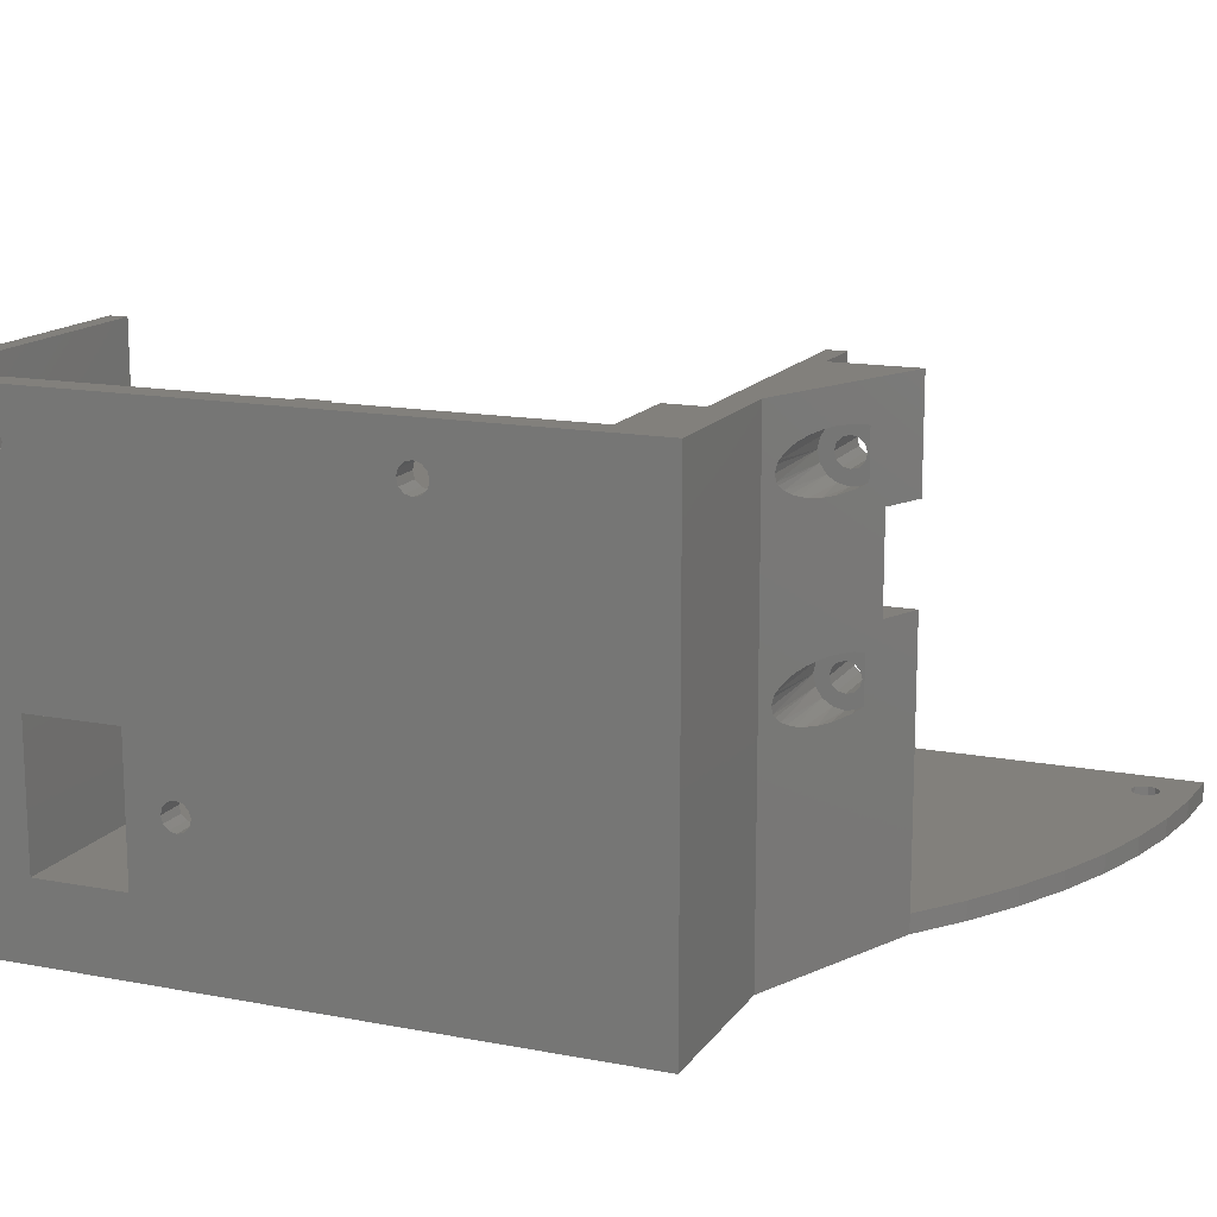
<metadata>
{"format":"stl","ext":"stl","renderer":"f3d","projection":"perspective","resolution":1024,"background":"white","views":[{"elev":14.6,"azim":-67.4,"up":"+Y"}]}
</metadata>
<code>
# stl→obj: 460 verts, 968 faces
v 69.5 48 98
v 69.5 48 0
v 69.5 50 0
v 69.5 50 38.5
v 69.5 50 46
v 69.5 50 98
v 69.5 58 38.5
v 69.5 58 46
v -13 58 46
v -13 50 46
v -13 58 38.5
v -13 50 38.5
v -13 50 2
v -13 56.25 12
v -13 56.25 22
v -13 63 8.299
v -13 63.75 8.5
v -13 64.5 8.299
v -13 71.25 12
v -13 63 28.3
v -13 63.75 28.5
v -13 77.5 70
v -13 50 70
v -13 77.5 2
v -13 63.75 5.5
v -13 63 5.701
v -13 62.45 6.25
v -13 62.25 7
v -13 62.45 7.75
v -13 71.25 22
v -13 63.75 25.5
v -13 63 25.7
v -13 62.45 26.25
v -13 62.25 27
v -13 62.45 27.75
v -13 65.05 7.75
v -13 65.25 7
v -13 65.05 6.25
v -13 64.5 5.701
v -13 64.5 28.3
v -13 65.05 27.75
v -13 65.25 27
v -13 65.05 26.25
v -13 64.5 25.7
v 66 50 56
v 66 50 93
v 65.8 50 93.75
v 62.96 50 97.72
v 65.25 50 94.3
v 64.5 50 94.5
v 63.75 50 94.3
v 63.2 50 93.75
v 63 50 93
v 27 50 70
v 63 50 56
v 63.2 50 55.25
v 63.75 50 54.7
v 64.5 50 54.5
v 65.25 50 54.7
v 65.8 50 55.25
v 37.72 50 91.2
v 43.8 50 93.63
v 50.07 50 95.53
v 56.47 50 96.9
v 31.87 50 88.28
v 27 50 72
v 26.28 50 84.87
v 21 50 72
v 21 50 81
v 64.5 50 57.5
v 65.25 50 91.7
v 65.25 50 57.3
v 65.8 50 92.25
v 65.8 50 56.75
v 64.5 50 91.5
v 63.75 50 57.3
v 63.75 50 91.7
v 63.2 50 56.75
v 63.2 50 92.25
v 66 50 33.5
v 65.8 50 34.25
v 65.25 50 34.8
v 64.5 50 35
v 63.75 50 34.8
v 63.2 50 34.25
v 63 50 33.5
v 19.5 50 2
v 19.5 50 0
v 63.2 50 32.75
v 63.75 50 32.2
v 64.5 50 32
v 65.25 50 32.2
v 65.8 50 32.75
v 24.5 77.5 6
v 24.5 77.5 10
v 19.5 77.5 6
v 24.5 77.5 14
v 25 77.5 70
v -2 77.5 62.8
v -2 77.5 47.8
v 32 77.5 13.5
v 32 77.5 14
v 19.5 77.5 2
v -12 77.5 47.8
v -12 77.5 62.8
v 38 77.5 13.5
v 38 77.5 10
v -16 95.75 11.3
v -16 95 48.5
v -16 96.3 10.75
v -16 56.25 12
v -16 71.25 12
v -16 95 11.5
v -16 63.75 8.5
v -16 63 8.299
v -16 48 0
v -16 48 72.86
v -16 100 72.86
v -16 95 51.5
v -16 94.25 51.3
v -16 63.75 28.5
v -16 63 28.3
v -16 56.25 22
v -16 62.45 7.75
v -16 62.25 7
v -16 62.45 6.25
v -16 63 5.701
v -16 63.75 5.5
v -16 95 8.5
v -16 100 0
v -16 62.45 27.75
v -16 62.25 27
v -16 62.45 26.25
v -16 63 25.7
v -16 63.75 25.5
v -16 71.25 22
v -16 93.7 50.75
v -16 93.5 50
v -16 93.7 49.25
v -16 94.25 48.7
v -16 64.5 28.3
v -16 94.25 11.3
v -16 93.7 10.75
v -16 93.5 10
v -16 93.7 9.25
v -16 94.25 8.701
v -16 64.5 8.299
v -16 64.5 25.7
v -16 65.05 26.25
v -16 65.25 27
v -16 65.05 27.75
v -16 64.5 5.701
v -16 65.05 6.25
v -16 65.25 7
v -16 65.05 7.75
v -16 95.75 8.701
v -16 96.3 9.25
v -16 96.5 10
v -16 95.75 48.7
v -16 96.3 49.25
v -16 96.5 50
v -16 96.3 50.75
v -16 95.75 51.3
v 19.5 100 0
v 19.5 48 0
v -2 89.5 60
v 12 89.5 60
v -2 89.5 47.8
v -13 89.5 2
v -13 89.5 60
v -12 89.5 60
v -12 89.5 47.8
v 19.5 89.5 2
v 12 89.5 70
v 25 89.5 70
v 24.5 89.5 14
v 24.5 89.5 10
v 24.5 89.5 6
v 19.5 89.5 6
v 38 89.5 14
v 38 89.5 10
v 21 100 81
v 21 100 72
v 2 100 72.86
v 27 100 70
v -13 100 70
v 27 100 72
v 19.5 100 2
v -13 100 2
v -13 93.7 10.75
v -13 94.25 11.3
v -13 95 48.5
v -13 95 11.5
v -13 96.3 10.75
v -13 95.75 11.3
v -13 94 60
v -13 93.5 50
v -13 93.7 50.75
v -13 94.25 51.3
v -13 95 51.5
v -13 95.75 51.3
v -13 96.3 50.75
v -13 96.5 50
v -13 97 60
v -13 95 8.5
v -13 94.25 8.701
v -13 93.7 9.25
v -13 93.5 10
v -13 94.25 48.7
v -13 93.7 49.25
v -13 90.5 60
v -13 97 70
v -13 96.3 49.25
v -13 95.75 48.7
v -13 96.5 10
v -13 96.3 9.25
v -13 95.75 8.701
v -13 90.5 70
v -13 94 70
v 19.5 86.5 10
v 19.5 80.5 10
v 19.5 86.5 6
v 19.5 80.5 6
v 24.5 86.5 10
v 24.5 86.5 6
v 24.5 80.5 6
v 24.5 80.5 10
v 32 85 10
v 31.25 84.8 10
v 30.7 84.25 10
v 30.5 83.5 10
v 30.7 82.75 10
v 31.25 82.2 10
v 32 82 10
v 32.75 82.2 10
v 33.3 82.75 10
v 33.5 83.5 10
v 33.3 84.25 10
v 32.75 84.8 10
v -2 80.5 47.8
v -2 80.5 62.8
v -12 80.5 47.8
v -12 80.5 62.8
v 25 80.5 70
v 24.5 80.5 14
v -13 80.5 70
v -13 80.5 14
v -12 90.5 60
v -2 90.5 60
v 12 90.5 60
v -12 97 60
v -12 94 60
v -2 97 60
v 12 97 60
v -2 94 60
v 12 94 60
v -12 94 62.8
v -2 94 62.8
v 12 94 70
v 12 90.5 70
v -2 90.5 62.8
v -12 90.5 62.8
v 12 97 70
v -2 97 62.8
v -12 97 62.8
v 25 86.5 70
v -13 86.5 70
v -12 86.5 62.8
v -2 86.5 62.8
v -2 86.5 47.8
v 24.5 86.5 14
v -13 86.5 14
v -12 86.5 47.8
v 65.8 48 93.75
v 66 48 93
v 63.75 48 34.8
v 64.5 48 35
v 64.5 48 54.5
v 66 48 56
v 64.5 48 91.5
v 65.8 48 56.75
v 65.25 48 57.3
v 64.5 48 57.5
v 66 48 33.5
v 65.8 48 34.25
v 65.25 48 34.8
v 62.96 48 97.72
v 56.47 48 96.9
v 50.07 48 95.53
v 64.5 48 94.5
v 65.25 48 94.3
v 43.8 48 93.63
v 37.72 48 91.2
v 63 48 93
v 63.2 48 93.75
v 63.75 48 94.3
v 63.75 48 91.7
v 63.2 48 92.25
v 31.87 48 88.28
v 26.28 48 84.87
v 21 48 81
v 2 48 72.86
v 63.75 48 57.3
v 64.5 48 32
v 63.75 48 32.2
v 63.2 48 32.75
v 63 48 33.5
v 63.2 48 34.25
v 63.75 48 54.7
v 63.2 48 55.25
v 63 48 56
v 63.2 48 56.75
v 65.8 48 92.25
v 65.25 48 91.7
v 65.8 48 55.25
v 65.25 48 54.7
v 65.8 48 32.75
v 65.25 48 32.2
v 3.734 74.27 73.6
v 8.919 90.58 75.82
v 7.344 90.82 75.15
v 10.5 96.5 76.5
v 13.07 96.29 77.6
v 14.5 95.96 78.21
v 14.5 91.04 78.21
v 21 88.5 81
v 13.07 90.71 77.6
v 10.5 90.5 76.5
v 16.55 88.5 79.09
v 21 78.5 81
v 16.55 78.5 79.09
v 10.5 76.5 76.5
v 13.07 76.29 77.6
v 14.5 75.96 78.21
v 3.969 74.58 73.7
v 4.547 75.08 73.95
v 5.229 75.47 74.24
v 6.15 75.85 74.64
v 7.351 76.18 75.15
v 8.853 76.42 75.79
v 3.5 93.52 73.5
v 3.734 94.27 73.6
v 3.969 94.58 73.7
v 4.547 95.08 73.95
v 5.229 95.47 74.24
v 6.15 95.85 74.64
v 7.351 96.18 75.15
v 8.853 96.42 75.79
v 10.5 70.5 76.5
v 8.919 70.58 75.82
v 7.344 70.82 75.15
v 6.298 71.1 74.7
v 5.334 71.48 74.29
v 4.579 71.9 73.96
v 3.957 72.43 73.7
v 3.71 72.77 73.59
v 3.5 73.52 73.5
v 3.957 92.43 73.7
v 3.71 92.77 73.59
v 6.298 91.1 74.7
v 5.334 91.48 74.29
v 4.579 91.9 73.96
v 14.5 71.04 78.21
v 13.07 70.71 77.6
v 21 73.5 78
v 21 74.25 77.8
v 21 74.8 77.25
v 21 75 76.5
v 21 74.8 75.75
v 21 78.5 75.36
v 21 74.25 75.2
v 21 73.5 75
v 21 88.5 75.36
v 21 94.25 77.8
v 21 94.8 77.25
v 21 95 76.5
v 21 92 76.5
v 21 92.2 77.25
v 21 92.75 77.8
v 21 93.5 78
v 21 72 76.5
v 21 72.2 77.25
v 21 72.75 77.8
v 21 72.75 75.2
v 21 72.2 75.75
v 21 93.5 75
v 21 92.75 75.2
v 21 92.2 75.75
v 21 94.8 75.75
v 21 94.25 75.2
v 38 80.5 13.5
v 32 80.5 13.5
v 32 85 14
v 32.75 84.8 14
v 33.3 84.25 14
v 33.5 83.5 14
v 31.25 84.8 14
v 30.7 84.25 14
v 30.5 83.5 14
v 32 82 14
v 31.25 82.2 14
v 30.7 82.75 14
v 32.75 82.2 14
v 33.3 82.75 14
v 32 80.5 14
v 38 80.5 14
v 25 78.5 70
v 27 78.5 70
v 25 88.5 70
v 25 88.5 72
v 27 88.5 72
v 27 88.5 70
v 25 78.5 72
v 27 78.5 72
v 14.5 92.75 75.2
v 14.5 92.2 75.75
v 14.5 92 76.5
v 14.5 93.5 75
v 14.5 94.25 75.2
v 14.5 94.8 75.75
v 14.5 95 76.5
v 14.5 94.25 77.8
v 14.5 94.8 77.25
v 14.5 93.5 78
v 14.5 92.75 77.8
v 14.5 92.2 77.25
v 14.5 72.75 75.2
v 14.5 72.2 75.75
v 14.5 72 76.5
v 14.5 73.5 75
v 14.5 74.25 75.2
v 14.5 74.8 75.75
v 14.5 75 76.5
v 14.5 74.25 77.8
v 14.5 74.8 77.25
v 14.5 73.5 78
v 14.5 72.75 77.8
v 14.5 72.2 77.25
v 14.5 96.36 77.4
v 14.5 90.64 77.4
v 14.5 96.5 76.5
v 14.5 96.27 75.35
v 14.5 95.62 74.38
v 14.5 93.5 73.5
v 14.5 94.65 73.73
v 14.5 90.5 76.5
v 14.5 90.73 75.35
v 14.5 91.38 74.38
v 14.5 92.35 73.73
v 14.5 73.5 73.5
v 14.5 74.65 73.73
v 14.5 72.35 73.73
v 14.5 76.27 75.35
v 14.5 76.5 76.5
v 14.5 75.62 74.38
v 14.5 71.38 74.38
v 14.5 70.73 75.35
v 14.5 70.5 76.5
v 14.5 76.36 77.4
v 14.5 70.64 77.4
f 1 2 3
f 1 3 4
f 1 4 5
f 1 5 6
f 7 8 4
f 4 8 5
f 8 9 5
f 5 9 10
f 11 7 12
f 12 7 4
f 7 11 8
f 8 11 9
f 13 14 15
f 14 13 16
f 14 16 17
f 14 17 18
f 14 18 19
f 11 12 13
f 11 13 15
f 11 15 20
f 11 20 21
f 9 11 21
f 9 21 22
f 9 22 23
f 9 23 10
f 13 24 25
f 13 25 26
f 13 26 27
f 13 27 28
f 13 28 29
f 13 29 16
f 15 30 31
f 15 31 32
f 15 32 33
f 15 33 34
f 15 34 35
f 15 35 20
f 24 30 19
f 24 19 18
f 24 18 36
f 24 36 37
f 24 37 38
f 24 38 39
f 24 39 25
f 30 40 41
f 30 41 42
f 30 42 43
f 30 43 44
f 30 44 31
f 22 21 40
f 22 40 30
f 22 30 24
f 6 5 45
f 6 45 46
f 6 46 47
f 6 47 48
f 48 47 49
f 48 49 50
f 48 50 51
f 48 51 52
f 48 52 53
f 10 23 54
f 10 54 55
f 10 55 56
f 10 56 57
f 10 57 58
f 5 10 58
f 5 58 59
f 5 59 60
f 5 60 45
f 61 55 54
f 55 61 53
f 53 61 62
f 53 62 48
f 48 62 63
f 48 63 64
f 65 66 67
f 67 66 68
f 67 68 69
f 70 71 72
f 72 71 73
f 72 73 74
f 74 73 46
f 74 46 45
f 71 70 75
f 75 70 76
f 75 76 77
f 77 76 78
f 77 78 79
f 79 78 55
f 79 55 53
f 65 61 66
f 66 61 54
f 4 3 80
f 4 80 81
f 4 81 82
f 4 82 83
f 4 83 12
f 12 83 84
f 12 84 85
f 12 85 86
f 12 86 87
f 12 87 13
f 88 87 86
f 88 86 89
f 88 89 90
f 88 90 91
f 88 91 92
f 3 88 92
f 3 92 93
f 3 93 80
f 94 95 96
f 97 98 99
f 97 99 100
f 97 100 96
f 97 96 95
f 97 95 101
f 97 101 102
f 96 100 103
f 103 100 104
f 103 104 24
f 24 104 105
f 24 105 22
f 22 105 99
f 22 99 98
f 101 95 106
f 106 95 107
f 108 109 110
f 111 112 113
f 111 113 114
f 111 114 115
f 111 115 116
f 117 118 119
f 117 119 120
f 117 120 121
f 117 121 122
f 117 122 123
f 117 123 111
f 117 111 116
f 116 115 124
f 116 124 125
f 116 125 126
f 116 126 127
f 116 127 128
f 116 128 129
f 116 129 130
f 123 122 131
f 123 131 132
f 123 132 133
f 123 133 134
f 123 134 135
f 123 135 136
f 121 120 137
f 121 137 138
f 121 138 139
f 121 139 140
f 121 140 109
f 121 109 141
f 114 113 142
f 114 142 143
f 114 143 144
f 114 144 145
f 114 145 146
f 114 146 129
f 114 129 147
f 113 112 136
f 113 136 135
f 113 135 148
f 113 148 149
f 113 149 150
f 113 150 151
f 113 151 141
f 113 141 109
f 113 109 108
f 129 128 152
f 129 152 153
f 129 153 154
f 129 154 155
f 129 155 147
f 130 129 156
f 130 156 157
f 130 157 158
f 130 158 110
f 130 110 109
f 130 109 159
f 130 159 160
f 130 160 161
f 118 130 161
f 118 161 162
f 118 162 163
f 118 163 119
f 130 164 116
f 116 164 88
f 116 88 165
f 166 167 168
f 169 170 171
f 169 171 172
f 169 172 168
f 169 168 167
f 169 167 173
f 174 175 176
f 174 176 177
f 174 177 178
f 174 178 179
f 174 179 173
f 174 173 167
f 176 180 177
f 177 180 181
f 182 183 184
f 185 186 118
f 185 118 184
f 185 184 183
f 185 183 187
f 164 130 188
f 188 130 189
f 130 118 189
f 189 118 186
f 190 191 192
f 191 193 192
f 194 192 195
f 195 192 193
f 196 197 198
f 196 198 199
f 196 199 200
f 196 200 201
f 196 201 202
f 196 202 203
f 196 203 204
f 169 189 205
f 169 205 206
f 169 206 207
f 169 207 208
f 169 208 190
f 169 190 192
f 169 192 209
f 169 209 210
f 169 210 197
f 169 197 196
f 169 196 211
f 169 211 170
f 189 186 212
f 189 212 204
f 189 204 203
f 189 203 213
f 189 213 214
f 189 214 192
f 189 192 194
f 189 194 215
f 189 215 216
f 189 216 217
f 189 217 205
f 211 196 218
f 218 196 219
f 87 88 103
f 220 221 222
f 173 179 222
f 173 222 221
f 173 221 223
f 173 223 96
f 173 96 103
f 173 103 88
f 173 88 164
f 173 164 188
f 224 220 225
f 225 220 222
f 179 178 222
f 222 178 225
f 24 13 103
f 103 13 87
f 223 226 96
f 96 226 94
f 165 88 2
f 2 88 3
f 227 226 221
f 221 226 223
f 189 169 188
f 188 169 173
f 220 224 228
f 220 228 229
f 220 229 221
f 221 229 230
f 221 230 231
f 221 231 232
f 221 232 233
f 221 233 234
f 221 234 227
f 107 95 227
f 107 227 234
f 107 234 235
f 107 235 236
f 107 236 237
f 107 237 238
f 181 107 238
f 181 238 239
f 181 239 228
f 181 228 224
f 181 224 177
f 240 100 241
f 241 100 99
f 242 104 240
f 240 104 100
f 243 105 242
f 242 105 104
f 241 99 243
f 243 99 105
f 244 245 240
f 244 240 241
f 244 241 243
f 244 243 246
f 246 243 247
f 247 243 242
f 247 242 245
f 245 242 240
f 211 248 170
f 170 248 171
f 249 250 166
f 166 250 167
f 204 251 196
f 196 251 252
f 253 254 255
f 255 254 256
f 219 196 252
f 219 252 257
f 219 257 258
f 219 258 259
f 256 259 255
f 255 259 258
f 250 249 260
f 260 249 261
f 260 261 218
f 218 261 262
f 218 262 211
f 211 262 248
f 212 263 264
f 212 264 265
f 212 265 251
f 212 251 204
f 254 253 263
f 263 253 264
f 266 267 268
f 266 268 269
f 266 269 270
f 266 270 271
f 267 272 268
f 268 272 273
f 272 271 273
f 273 271 270
f 265 257 251
f 251 257 252
f 262 268 248
f 248 268 171
f 268 273 171
f 171 273 172
f 172 273 168
f 168 273 270
f 253 255 264
f 264 255 258
f 270 269 168
f 168 269 166
f 269 261 166
f 166 261 249
f 264 258 265
f 265 258 257
f 261 269 262
f 262 269 268
f 123 15 111
f 111 15 14
f 112 111 19
f 19 111 14
f 112 19 136
f 136 19 30
f 123 136 15
f 15 136 30
f 114 16 115
f 115 16 29
f 115 29 124
f 124 29 28
f 124 28 125
f 16 114 17
f 17 114 147
f 17 147 18
f 18 147 155
f 18 155 36
f 36 155 154
f 36 154 37
f 128 39 152
f 152 39 38
f 152 38 153
f 153 38 37
f 153 37 154
f 39 128 25
f 25 128 127
f 25 127 26
f 26 127 126
f 26 126 27
f 27 126 125
f 27 125 28
f 121 20 122
f 122 20 35
f 122 35 131
f 131 35 34
f 131 34 132
f 20 121 21
f 21 121 141
f 21 141 40
f 40 141 151
f 40 151 41
f 41 151 150
f 41 150 42
f 135 44 148
f 148 44 43
f 148 43 149
f 149 43 42
f 149 42 150
f 44 135 31
f 31 135 134
f 31 134 32
f 32 134 133
f 32 133 33
f 33 133 132
f 33 132 34
f 193 108 195
f 195 108 110
f 195 110 194
f 194 110 158
f 194 158 215
f 108 193 113
f 113 193 191
f 113 191 142
f 142 191 190
f 142 190 143
f 143 190 208
f 143 208 144
f 205 146 206
f 206 146 145
f 206 145 207
f 207 145 144
f 207 144 208
f 146 205 129
f 129 205 217
f 129 217 156
f 156 217 216
f 156 216 157
f 157 216 215
f 157 215 158
f 200 163 201
f 201 163 162
f 201 162 202
f 202 162 161
f 202 161 203
f 163 200 119
f 119 200 199
f 119 199 120
f 120 199 198
f 120 198 137
f 137 198 197
f 137 197 138
f 192 140 209
f 209 140 139
f 209 139 210
f 210 139 138
f 210 138 197
f 140 192 109
f 109 192 214
f 109 214 159
f 159 214 213
f 159 213 160
f 160 213 203
f 160 203 161
f 1 274 275
f 276 277 278
f 279 280 281
f 281 280 282
f 282 280 283
f 284 278 285
f 285 278 286
f 286 278 277
f 287 288 289
f 287 289 290
f 287 290 291
f 287 291 274
f 287 274 1
f 292 293 294
f 292 294 295
f 292 295 296
f 292 296 290
f 292 290 289
f 293 283 280
f 293 280 297
f 293 297 298
f 293 298 294
f 283 293 299
f 283 299 300
f 283 300 301
f 283 301 302
f 283 302 117
f 283 117 303
f 116 165 304
f 116 304 305
f 116 305 306
f 116 306 307
f 116 307 308
f 116 308 276
f 116 276 278
f 116 278 309
f 116 309 310
f 116 310 311
f 116 311 312
f 116 312 303
f 116 303 117
f 2 1 275
f 2 275 313
f 2 313 314
f 2 314 280
f 2 280 279
f 2 279 315
f 2 315 316
f 2 316 278
f 2 278 284
f 2 284 317
f 2 317 318
f 2 318 304
f 2 304 165
f 69 301 67
f 67 301 300
f 67 300 65
f 65 300 299
f 65 299 61
f 61 299 293
f 61 293 62
f 62 293 292
f 62 292 63
f 63 292 289
f 63 289 64
f 64 289 288
f 64 288 48
f 48 288 287
f 48 287 6
f 6 287 1
f 319 320 321
f 182 322 323
f 182 323 324
f 182 324 325
f 182 325 326
f 326 325 327
f 326 327 328
f 326 328 329
f 330 331 332
f 330 332 333
f 330 333 334
f 330 334 69
f 320 319 335
f 320 335 336
f 320 336 337
f 320 337 338
f 320 338 339
f 320 339 340
f 184 302 341
f 184 341 342
f 184 342 343
f 184 343 344
f 184 344 345
f 184 345 346
f 184 346 347
f 184 347 348
f 184 348 322
f 184 322 182
f 302 301 69
f 302 69 349
f 302 349 350
f 302 350 351
f 302 351 352
f 302 352 353
f 302 353 354
f 302 354 355
f 302 355 356
f 302 356 357
f 302 357 358
f 302 358 359
f 302 359 341
f 357 319 321
f 357 321 360
f 357 360 361
f 357 361 362
f 357 362 358
f 69 334 363
f 69 363 364
f 69 364 349
f 331 329 332
f 332 329 328
f 332 328 340
f 340 328 320
f 330 69 365
f 330 365 366
f 330 366 367
f 330 367 368
f 330 368 369
f 370 330 369
f 370 369 371
f 370 371 372
f 370 372 68
f 370 68 373
f 182 326 374
f 182 374 375
f 182 375 376
f 182 376 183
f 326 373 377
f 326 377 378
f 326 378 379
f 326 379 380
f 326 380 374
f 69 68 381
f 69 381 382
f 69 382 383
f 69 383 365
f 68 372 384
f 68 384 385
f 68 385 381
f 373 68 386
f 373 386 387
f 373 387 388
f 373 388 377
f 183 376 389
f 183 389 390
f 183 390 386
f 183 386 68
f 184 118 302
f 302 118 117
f 227 95 226
f 226 95 94
f 106 391 101
f 101 391 392
f 393 239 394
f 394 239 238
f 394 238 395
f 395 238 237
f 395 237 396
f 239 393 228
f 228 393 397
f 228 397 229
f 229 397 398
f 229 398 230
f 230 398 399
f 230 399 231
f 400 233 401
f 401 233 232
f 401 232 402
f 402 232 231
f 402 231 399
f 233 400 234
f 234 400 403
f 234 403 235
f 235 403 404
f 235 404 236
f 236 404 396
f 236 396 237
f 101 392 102
f 102 392 405
f 406 405 391
f 391 405 392
f 177 224 178
f 178 224 225
f 180 406 181
f 181 406 391
f 181 391 107
f 107 391 106
f 272 393 271
f 180 176 271
f 180 271 393
f 180 393 394
f 180 394 406
f 245 97 102
f 245 102 405
f 245 405 400
f 245 400 247
f 247 400 401
f 247 401 402
f 247 402 399
f 247 399 398
f 247 398 397
f 247 397 393
f 247 393 272
f 406 394 395
f 406 395 396
f 406 396 404
f 406 404 403
f 406 403 400
f 406 400 405
f 245 244 97
f 97 244 407
f 97 407 98
f 246 267 244
f 244 267 266
f 408 54 407
f 407 54 98
f 54 23 98
f 98 23 22
f 250 260 167
f 167 260 174
f 176 175 271
f 271 175 409
f 271 409 266
f 254 263 256
f 256 263 259
f 410 409 411
f 411 409 412
f 413 407 244
f 413 244 266
f 413 266 409
f 413 409 410
f 414 408 413
f 413 408 407
f 408 414 54
f 54 414 66
f 386 415 387
f 387 415 416
f 387 416 388
f 388 416 417
f 388 417 377
f 415 386 418
f 418 386 390
f 418 390 419
f 419 390 389
f 419 389 420
f 420 389 376
f 420 376 421
f 380 422 374
f 374 422 423
f 374 423 375
f 375 423 421
f 375 421 376
f 422 380 424
f 424 380 379
f 424 379 425
f 425 379 378
f 425 378 426
f 426 378 377
f 426 377 417
f 372 427 384
f 384 427 428
f 384 428 385
f 385 428 429
f 385 429 381
f 427 372 430
f 430 372 371
f 430 371 431
f 431 371 369
f 431 369 432
f 432 369 368
f 432 368 433
f 365 434 366
f 366 434 435
f 366 435 367
f 367 435 433
f 367 433 368
f 434 365 436
f 436 365 383
f 436 383 437
f 437 383 382
f 437 382 438
f 438 382 381
f 438 381 429
f 83 276 84
f 84 276 308
f 84 308 85
f 85 308 307
f 85 307 86
f 276 83 277
f 277 83 82
f 277 82 286
f 286 82 81
f 286 81 285
f 285 81 80
f 285 80 284
f 91 318 92
f 92 318 317
f 92 317 93
f 93 317 284
f 93 284 80
f 318 91 304
f 304 91 90
f 304 90 305
f 305 90 89
f 305 89 306
f 306 89 86
f 306 86 307
f 58 316 59
f 59 316 315
f 59 315 60
f 60 315 279
f 60 279 45
f 316 58 278
f 278 58 57
f 278 57 309
f 309 57 56
f 309 56 310
f 310 56 55
f 310 55 311
f 70 303 76
f 76 303 312
f 76 312 78
f 78 312 311
f 78 311 55
f 303 70 283
f 283 70 72
f 283 72 282
f 282 72 74
f 282 74 281
f 281 74 45
f 281 45 279
f 50 296 51
f 51 296 295
f 51 295 52
f 52 295 294
f 52 294 53
f 296 50 290
f 290 50 49
f 290 49 291
f 291 49 47
f 291 47 274
f 274 47 46
f 274 46 275
f 75 314 71
f 71 314 313
f 71 313 73
f 73 313 275
f 73 275 46
f 314 75 280
f 280 75 77
f 280 77 297
f 297 77 79
f 297 79 298
f 298 79 53
f 298 53 294
f 324 439 424
f 422 424 439
f 422 439 423
f 425 426 440
f 423 439 421
f 421 439 441
f 421 441 420
f 420 441 442
f 420 442 419
f 419 442 418
f 418 442 443
f 418 443 444
f 444 443 445
f 425 440 424
f 424 440 325
f 424 325 324
f 440 426 446
f 446 426 417
f 446 417 447
f 447 417 416
f 447 416 415
f 447 415 448
f 448 415 418
f 448 418 449
f 449 418 444
f 325 440 327
f 327 440 446
f 327 446 328
f 444 445 343
f 444 343 342
f 444 342 341
f 444 341 359
f 444 359 449
f 347 442 348
f 348 442 441
f 348 441 322
f 345 443 346
f 346 443 442
f 346 442 347
f 343 445 344
f 344 445 443
f 344 443 345
f 359 358 449
f 449 358 362
f 449 362 448
f 448 362 361
f 448 361 360
f 320 447 321
f 321 447 448
f 321 448 360
f 328 446 320
f 320 446 447
f 324 323 439
f 439 323 322
f 439 322 441
f 450 451 335
f 450 335 319
f 450 319 357
f 450 357 356
f 450 356 452
f 339 453 340
f 340 453 454
f 340 454 332
f 337 455 338
f 338 455 453
f 338 453 339
f 335 451 336
f 336 451 455
f 336 455 337
f 356 355 452
f 452 355 354
f 452 354 456
f 456 354 353
f 456 353 352
f 350 457 351
f 351 457 456
f 351 456 352
f 349 458 350
f 350 458 457
f 334 333 459
f 459 333 332
f 459 332 454
f 334 459 436
f 434 436 459
f 434 459 435
f 437 438 460
f 435 459 433
f 433 459 454
f 433 454 432
f 432 454 453
f 432 453 431
f 431 453 430
f 430 453 455
f 430 455 450
f 450 455 451
f 437 460 436
f 436 460 363
f 436 363 334
f 460 438 458
f 458 438 429
f 458 429 457
f 457 429 428
f 457 428 427
f 457 427 456
f 456 427 430
f 456 430 452
f 452 430 450
f 363 460 364
f 364 460 458
f 364 458 349
f 326 329 373
f 373 329 370
f 370 329 331
f 331 330 370
f 260 218 219
f 175 174 260
f 175 260 219
f 175 219 259
f 175 259 263
f 175 263 185
f 175 185 412
f 175 412 409
f 212 186 263
f 263 186 185
f 185 187 412
f 412 187 411
f 66 414 68
f 68 414 413
f 68 413 183
f 183 413 410
f 183 410 187
f 187 410 411
f 247 272 246
f 246 272 267

</code>
